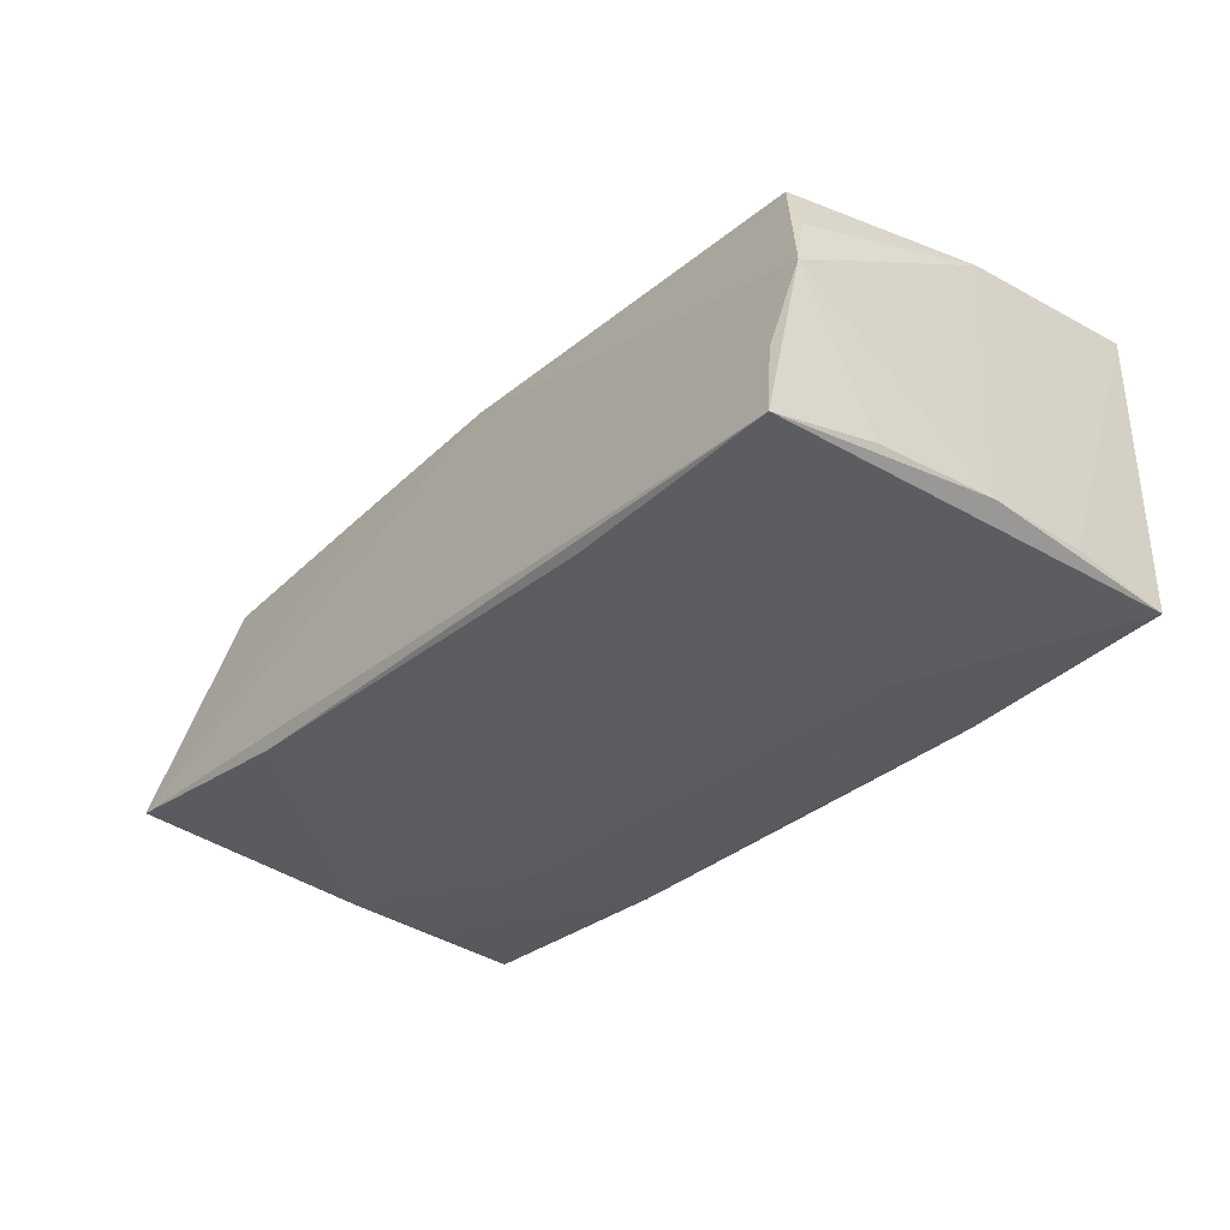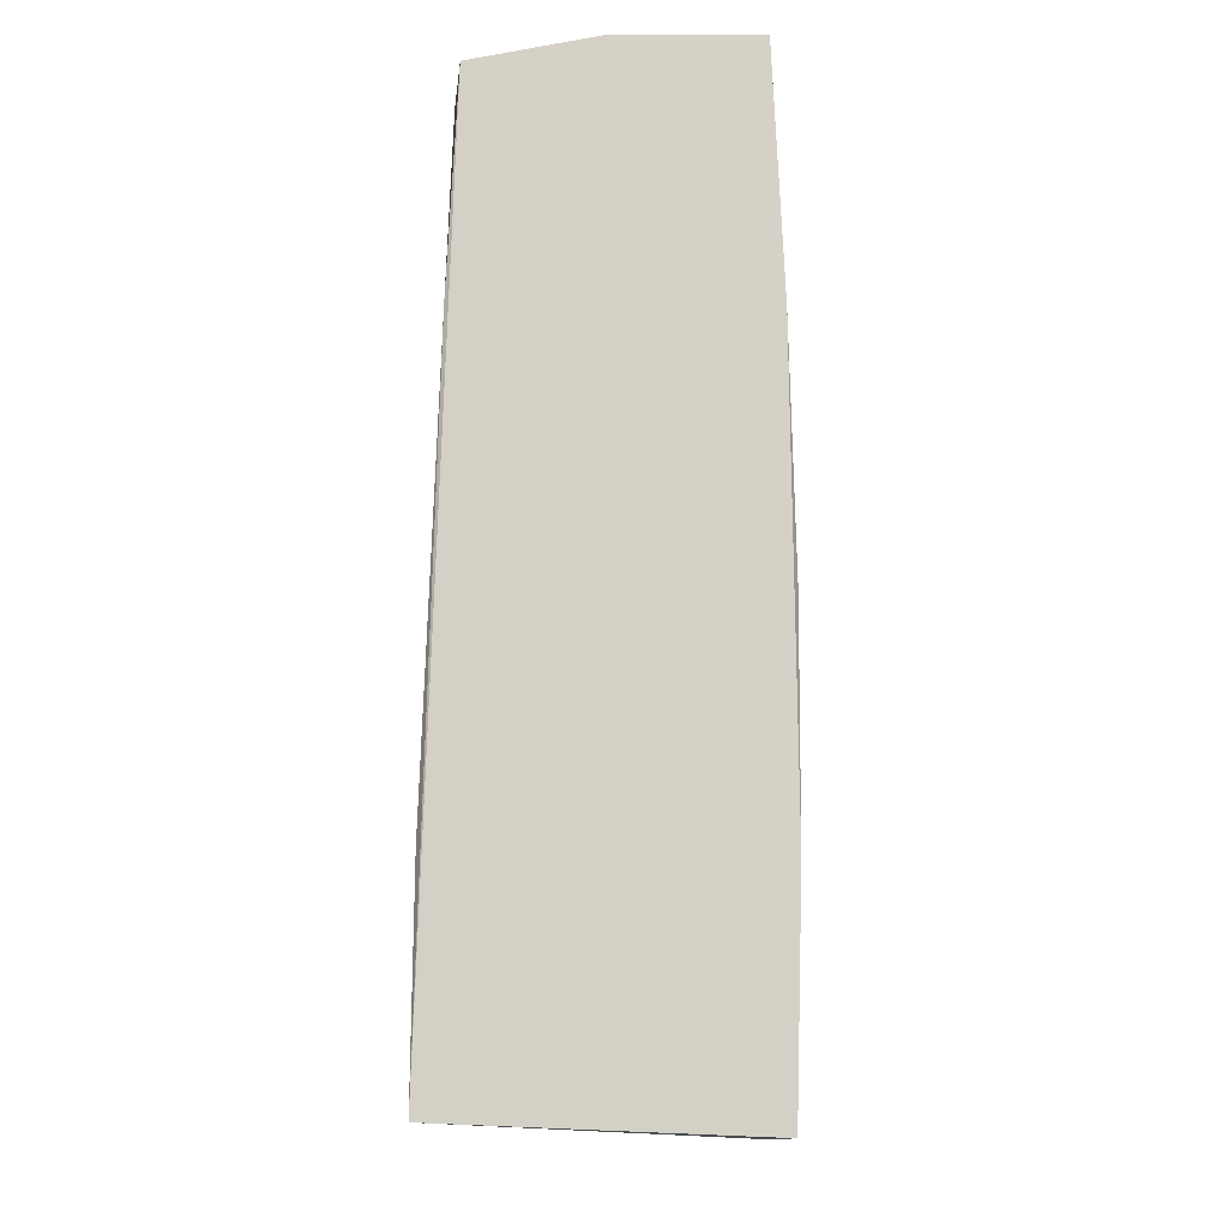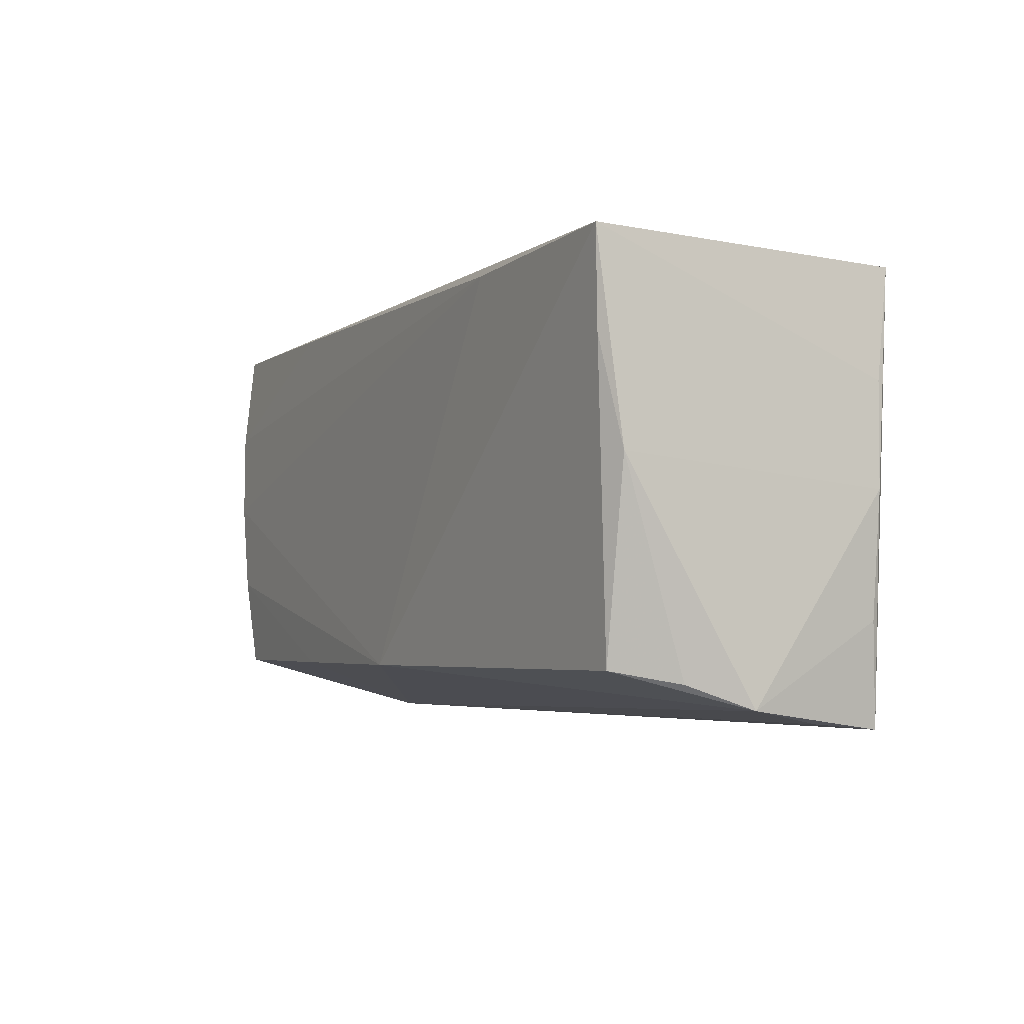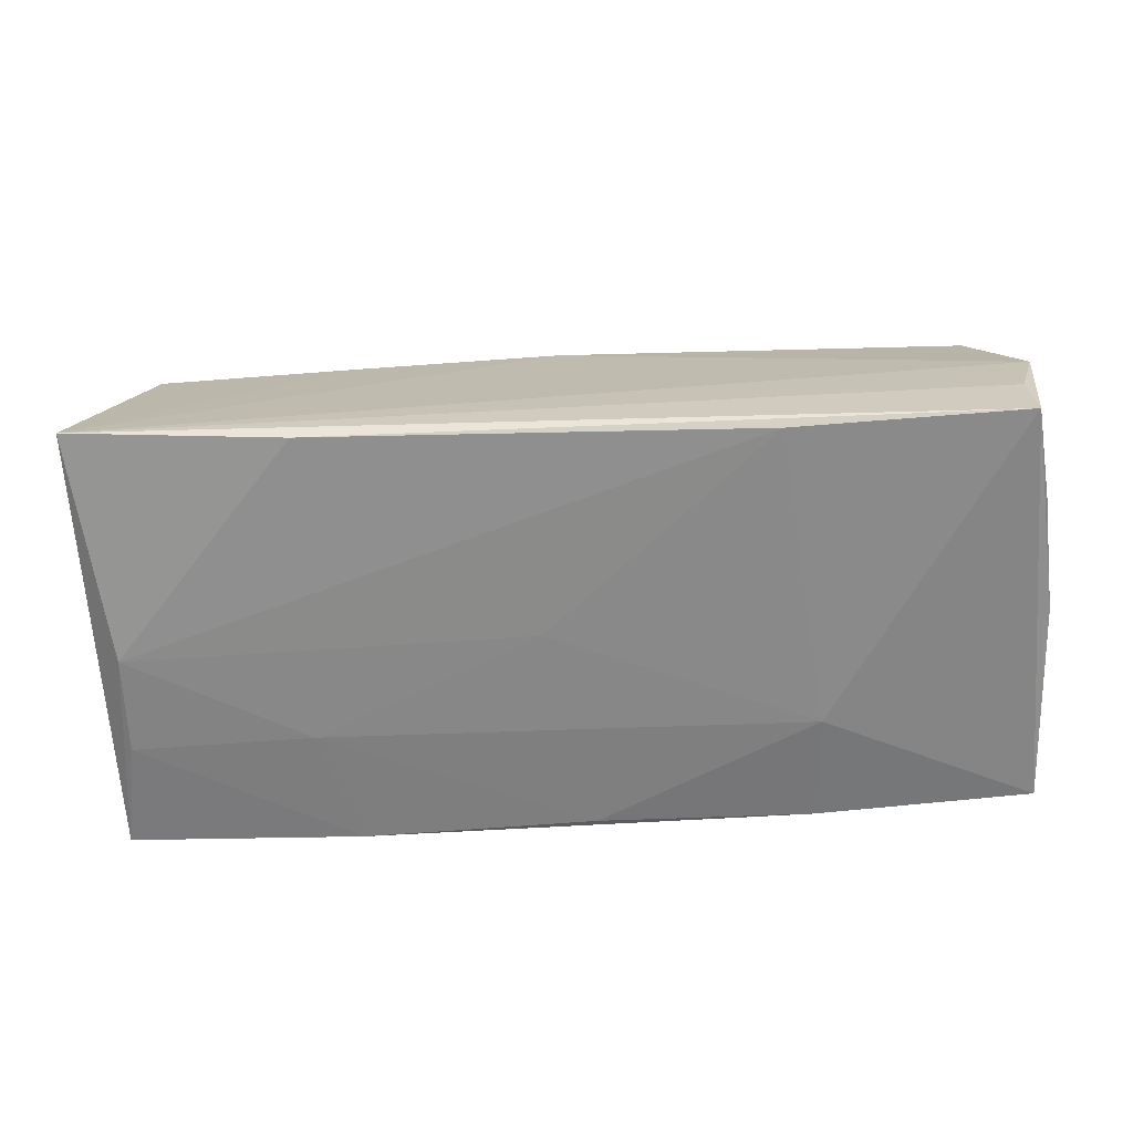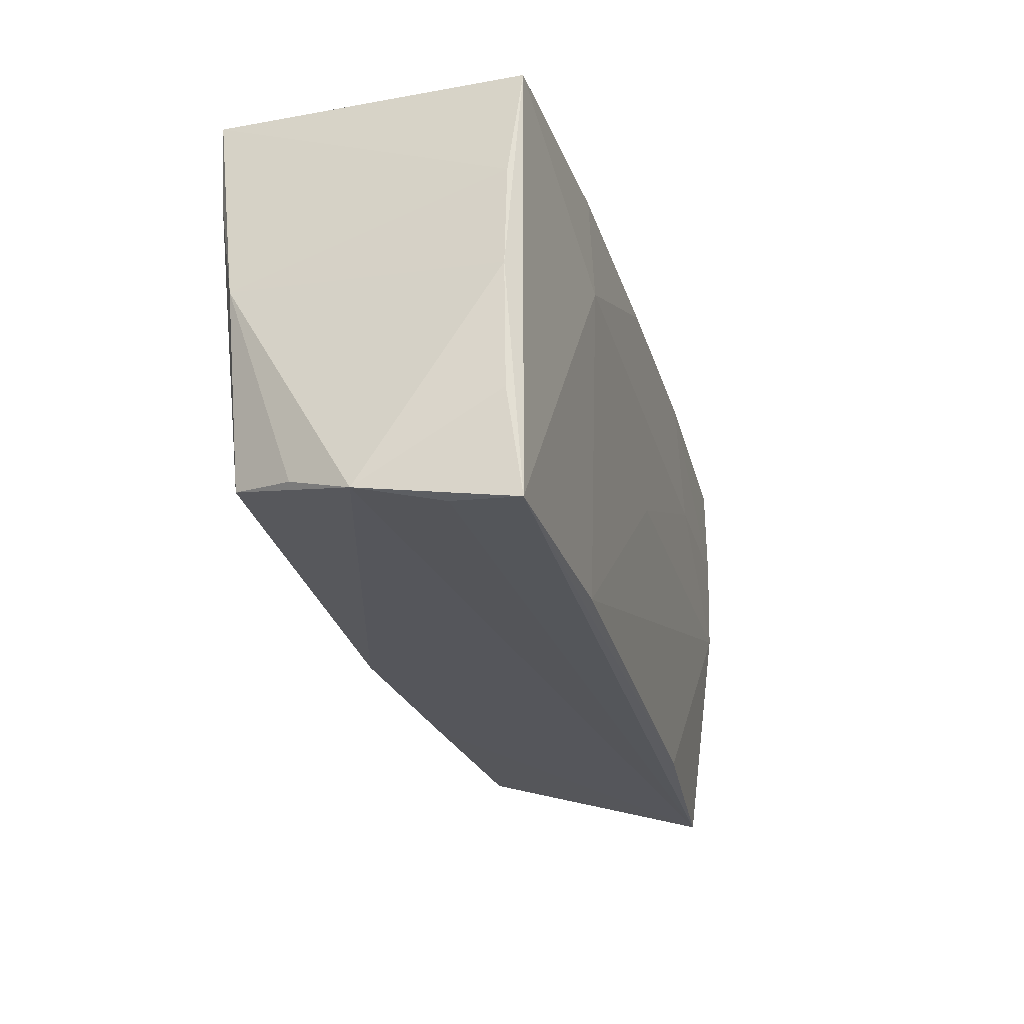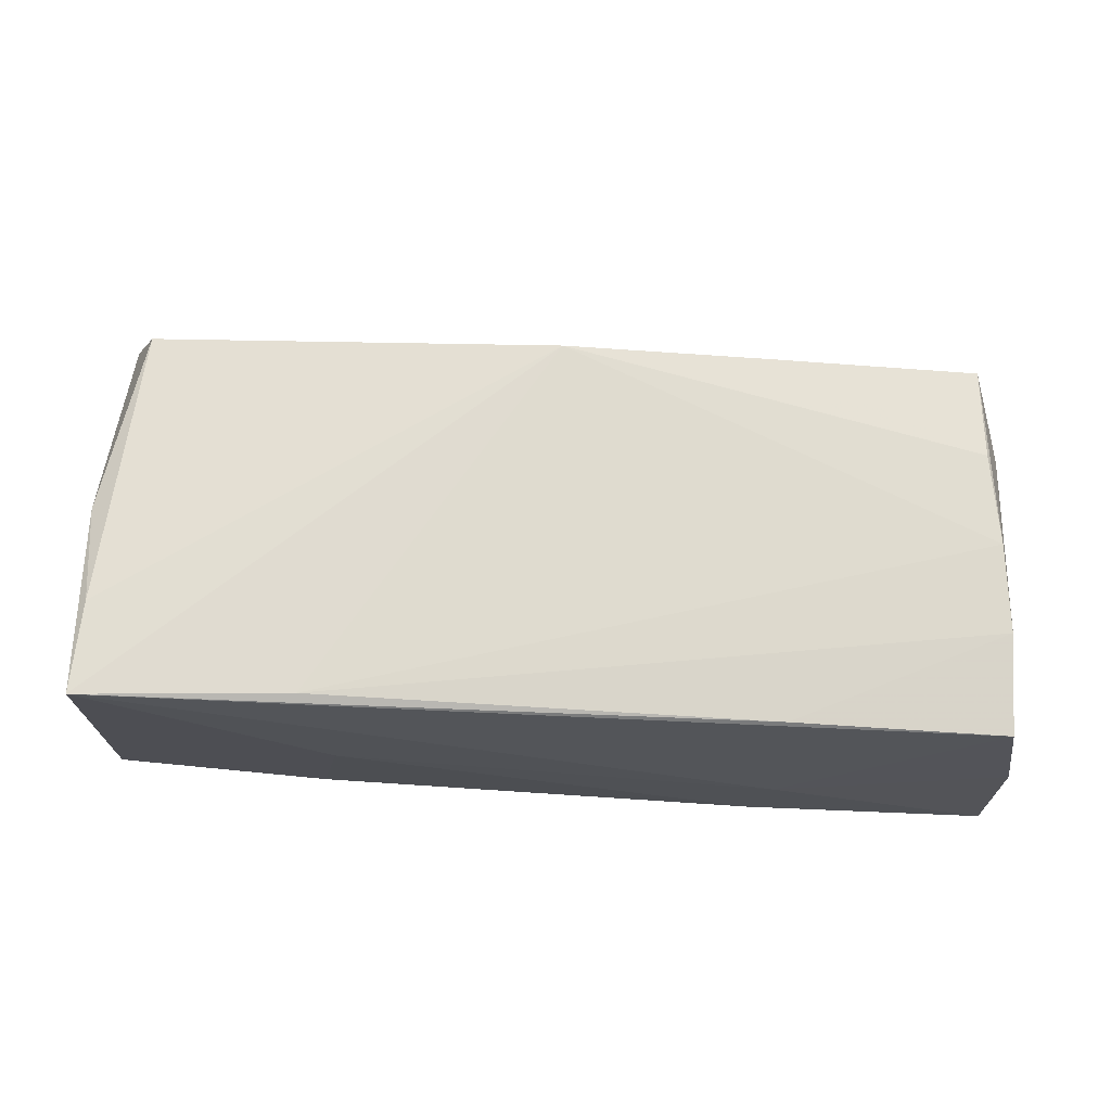
<metadata>
{"format":"obj","ext":"obj","renderer":"f3d","projection":"perspective","resolution":1024,"background":"white","views":[{"elev":-33.5,"azim":50.4,"up":"+Z"},{"elev":78.9,"azim":90.3,"up":"+Y"},{"elev":-3.7,"azim":61.9,"up":"+Y"},{"elev":-60.3,"azim":3.2,"up":"+Z"},{"elev":-26.9,"azim":106.5,"up":"+Y"},{"elev":69.9,"azim":-177.1,"up":"+Z"}]}
</metadata>
<code>
v 0.001475 0.0236 -0.01803
v 0.05416 -0.02548 0.0006193
v 0.02416 -0.02703 -0.01667
v -0.05385 -0.01274 0.009644
v 0.05382 0.02286 -0.01749
v 0.05184 -0.02789 -0.01683
v -0.05619 0.02419 0.001262
v -0.05368 0.02331 0.01602
v 0.05348 -0.01602 -0.01546
v -0.05587 0.02517 -0.01559
v 0.02443 0.02491 -0.001676
v 0.05435 0.01016 -0.01586
v -0.02564 -0.02126 0.01777
v 0.05326 0.001181 0.01599
v -0.03128 0.0103 -0.01709
v 0.02745 0.02399 -0.01804
v -0.003639 -0.002482 -0.01736
v 0.05217 -0.02271 0.008133
v -0.02692 0.02508 -0.01708
v -0.05525 -0.02589 -0.004046
v -0.05044 -0.02116 0.01663
v -0.02998 -0.02764 -0.01421
v 0.05158 -0.02715 -0.008958
v 0.05251 0.02453 0.01883
v -0.05362 0.01154 0.01738
v -0.05639 -0.02828 -0.01136
v -0.0007481 -0.02128 0.01883
v -0.02819 0.02324 0.01716
v -0.02895 0.02517 -0.006835
v 0.0283 0.01015 -0.01885
v 0.02682 0.02311 0.01883
v 0.04894 -0.02125 0.01559
v -0.05115 -0.01008 0.01774
v -0.05349 0.01153 -0.01609
v -0.05267 0.0009629 0.01783
v 0.0546 -0.001771 -0.01562
v 0.05188 0.01325 0.01829
v -0.05312 -0.0006799 -0.01583
f 26 10 38
f 3 30 6
f 4 21 35
f 26 38 22
f 22 38 3
f 22 6 26
f 3 6 22
f 17 30 3
f 3 38 17
f 26 21 20
f 20 4 26
f 21 4 20
f 35 21 33
f 33 27 35
f 32 27 2
f 2 27 26
f 7 10 26
f 35 27 31
f 27 24 31
f 37 27 32
f 37 24 27
f 34 38 10
f 10 19 34
f 29 19 10
f 10 7 29
f 36 6 5
f 5 6 30
f 30 17 15
f 15 17 38
f 38 34 15
f 15 34 19
f 13 33 21
f 27 33 13
f 13 21 26
f 26 27 13
f 9 6 36
f 36 2 9
f 9 2 6
f 26 6 23
f 23 2 26
f 6 2 23
f 35 31 25
f 25 4 35
f 26 4 25
f 25 7 26
f 7 25 8
f 24 29 8
f 8 29 7
f 32 2 18
f 24 37 14
f 14 2 36
f 14 18 2
f 14 37 32
f 32 18 14
f 30 15 1
f 1 15 19
f 24 5 11
f 11 29 24
f 19 29 11
f 36 5 12
f 12 5 24
f 12 14 36
f 24 14 12
f 28 31 24
f 24 8 28
f 28 25 31
f 28 8 25
f 19 11 16
f 16 11 5
f 16 1 19
f 16 5 30
f 30 1 16

</code>
